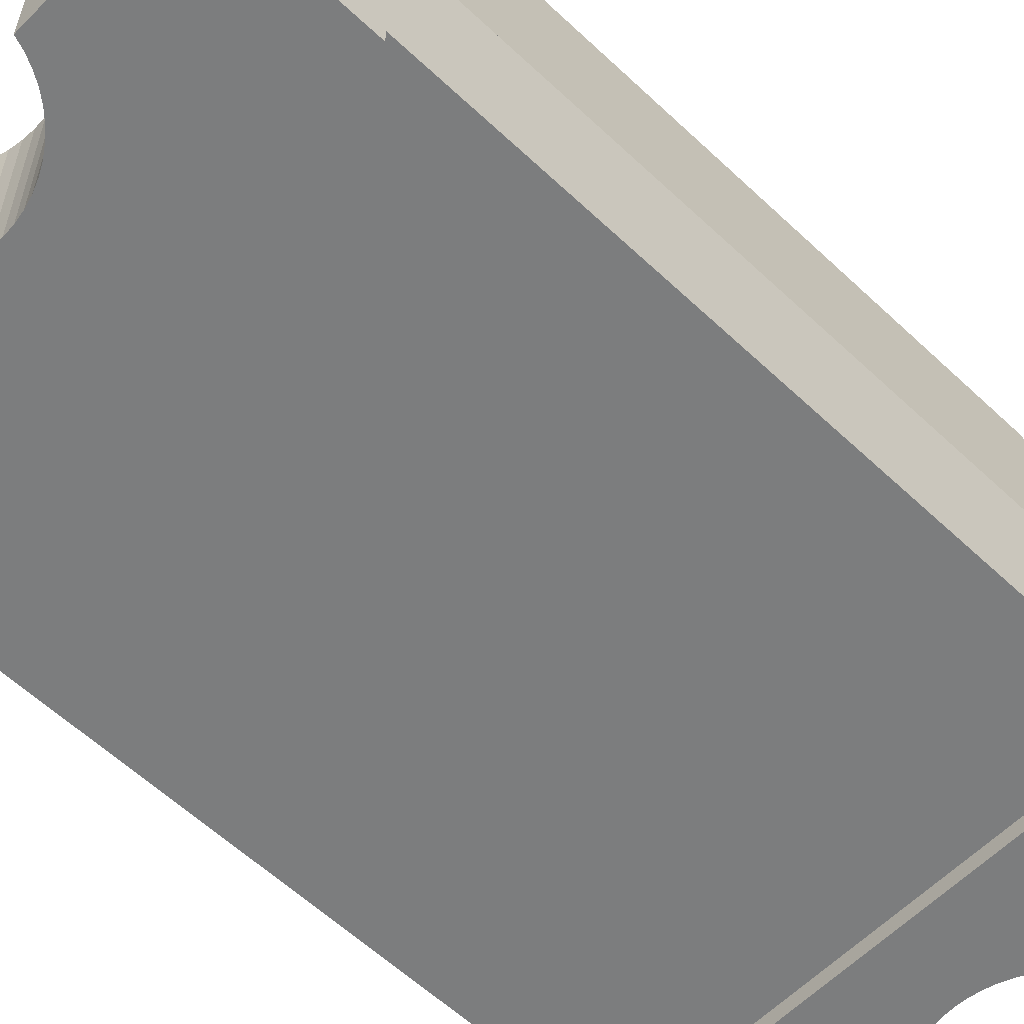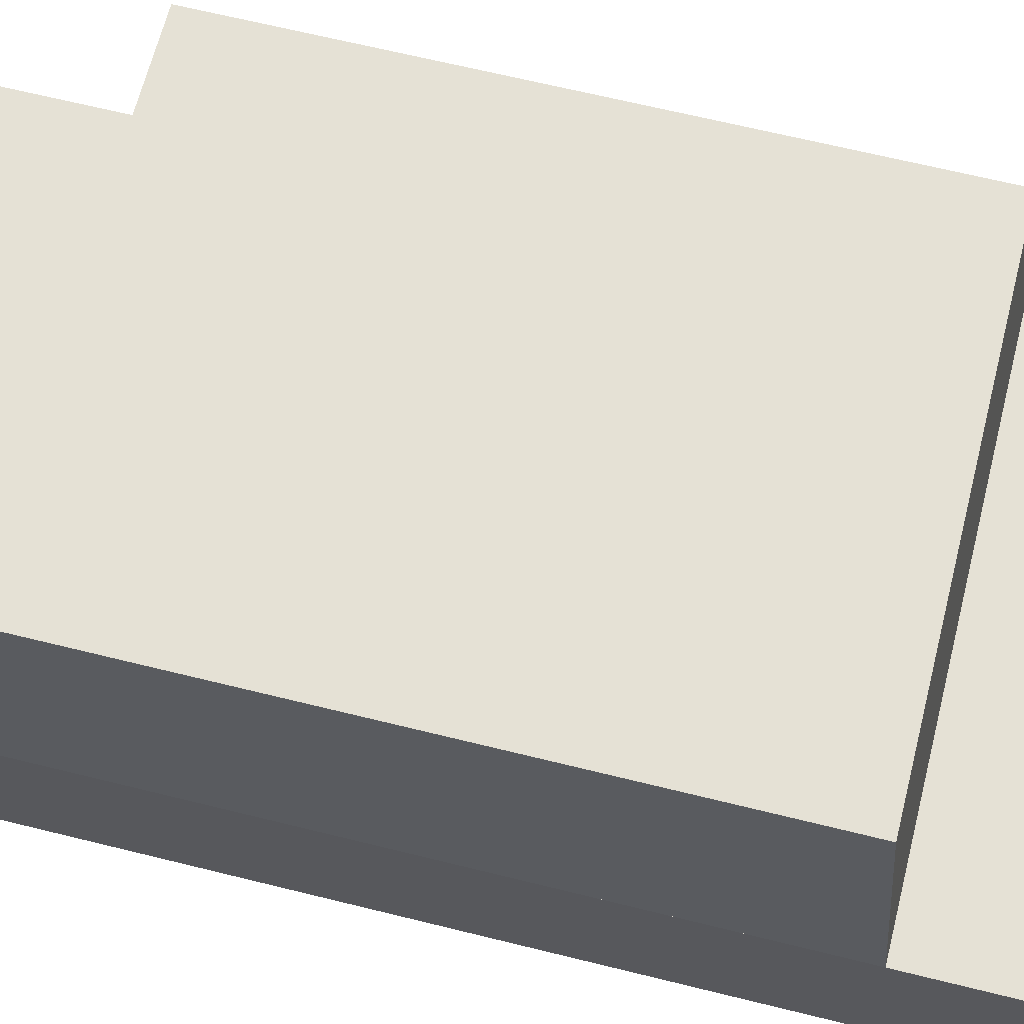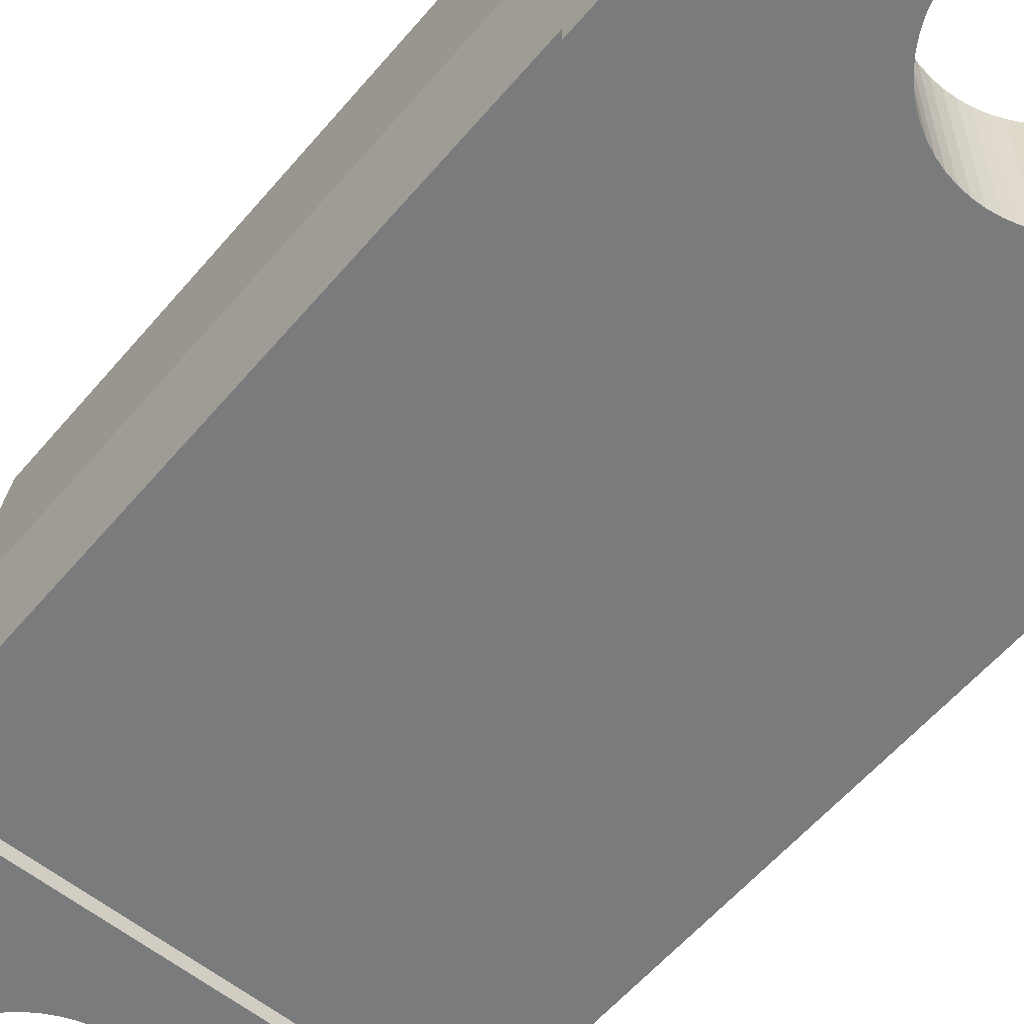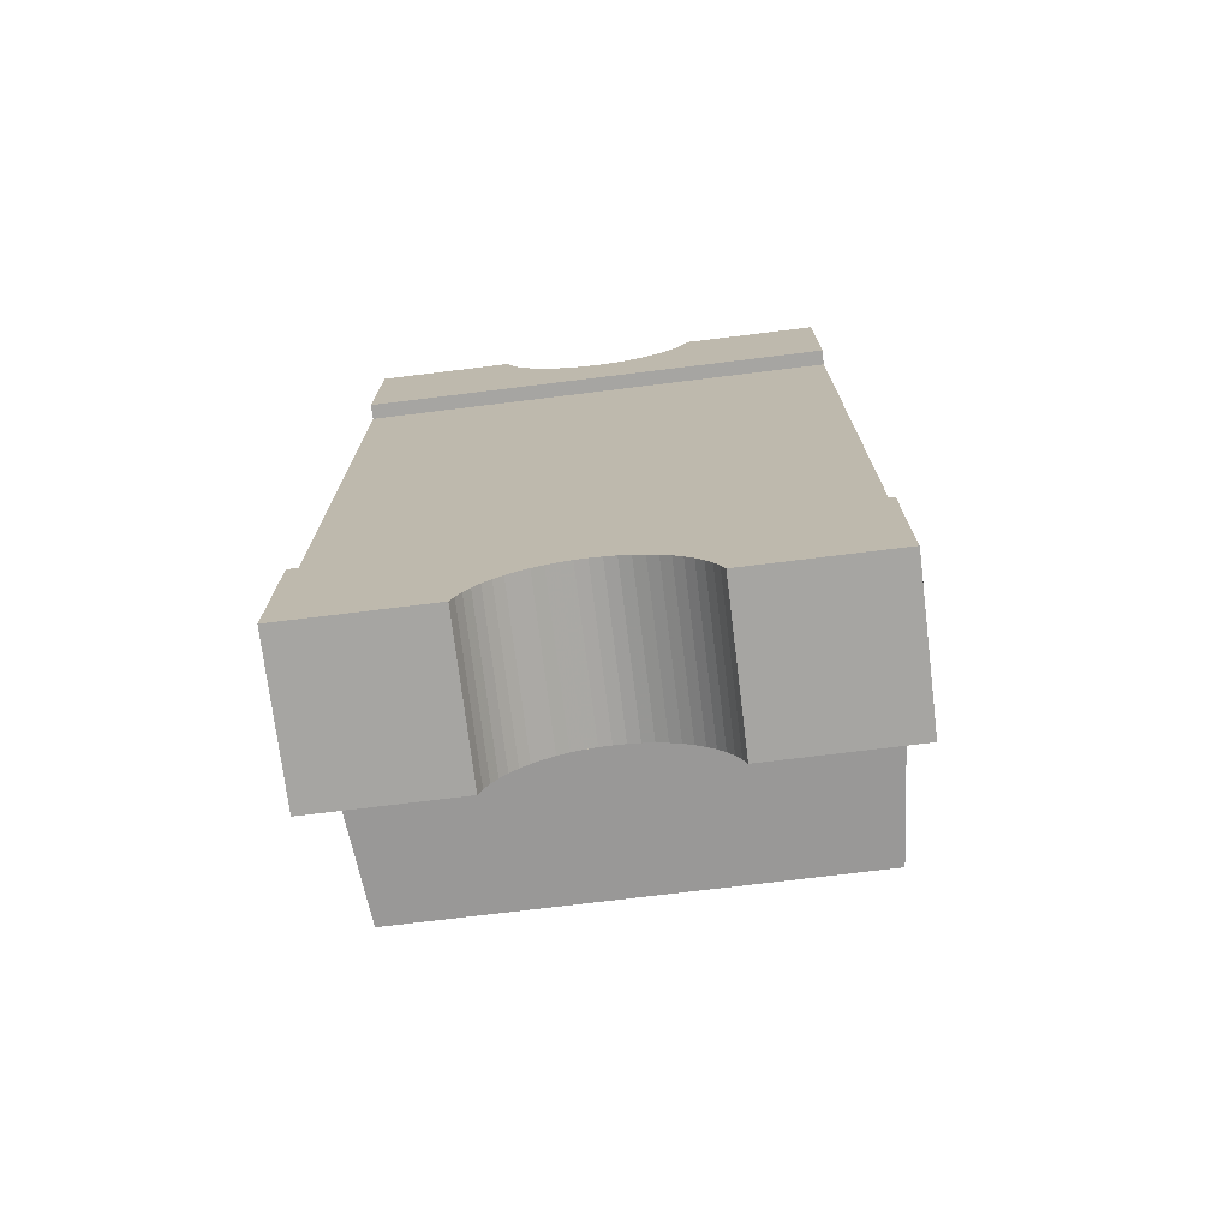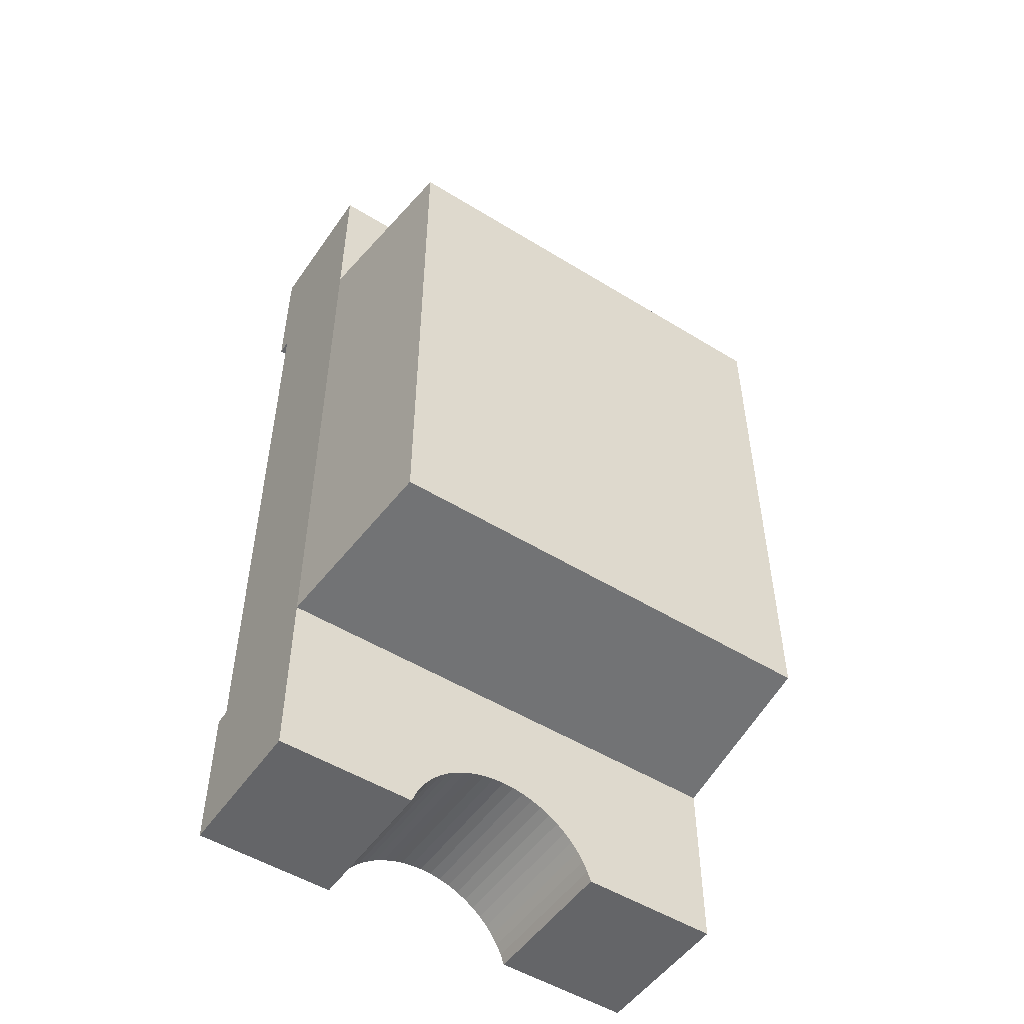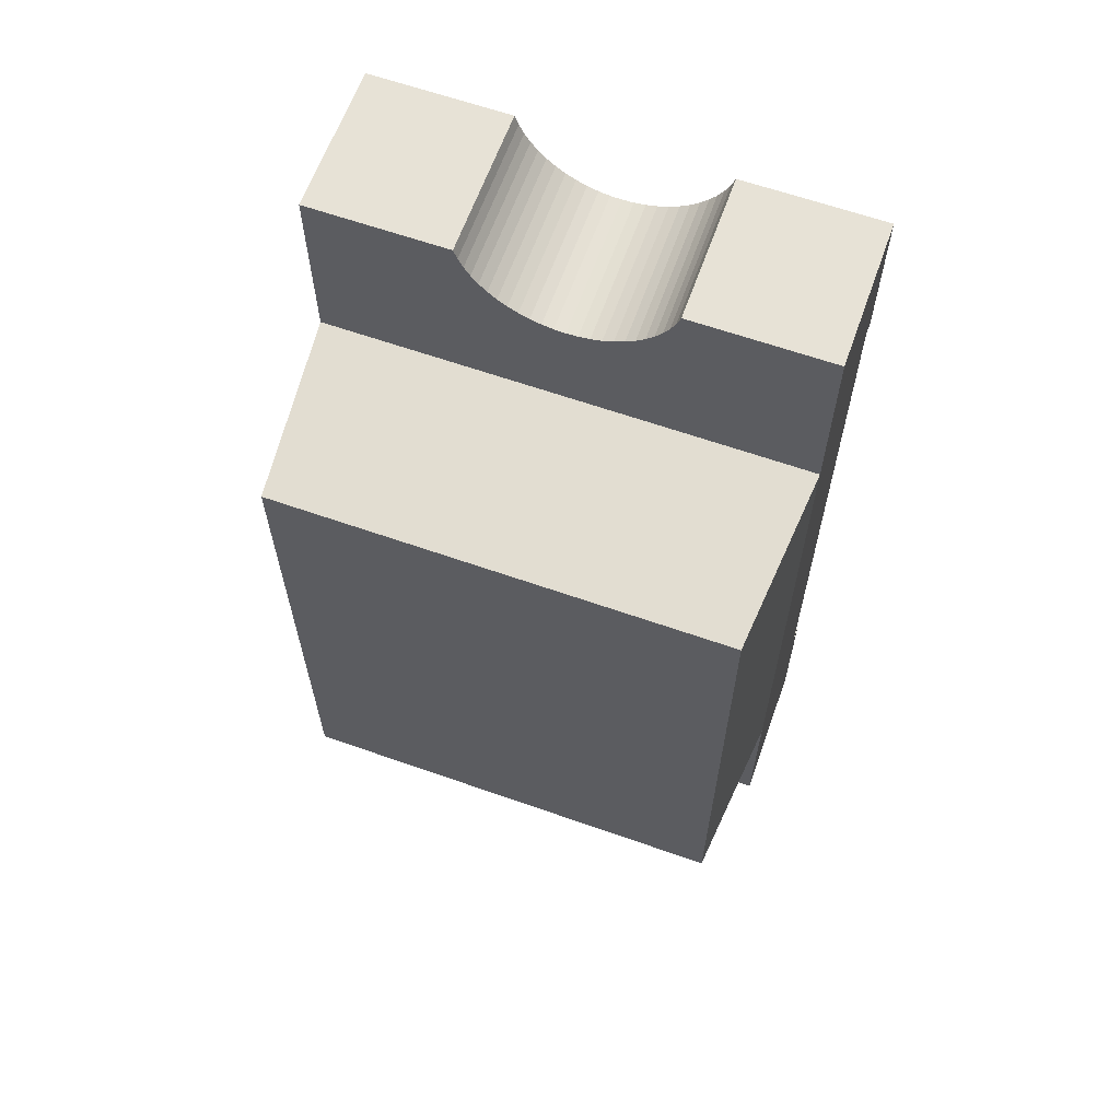
<metadata>
{"format":"obj","ext":"obj","renderer":"f3d","projection":"perspective","resolution":1024,"background":"white","views":[{"elev":-59.0,"azim":-134.1,"up":"+Y"},{"elev":65.0,"azim":-75.9,"up":"+Y"},{"elev":-58.3,"azim":-39.9,"up":"+Y"},{"elev":-73.6,"azim":7.0,"up":"+Z"},{"elev":-51.5,"azim":146.2,"up":"+Z"},{"elev":63.2,"azim":-160.4,"up":"+Z"}]}
</metadata>
<code>
v 0 0.5 1.35
v 0 0 1.35
v 0.03729 0 1.352
v 0.03729 0.5 1.352
v 0.07416 0.5 1.358
v 0.07416 0 1.358
v 0.1102 0.5 1.368
v 0.1102 0 1.368
v 0.145 0.5 1.381
v 0.145 0 1.381
v 0.1781 0.5 1.399
v 0.1781 0 1.399
v 0.2092 0.5 1.419
v 0.2092 0 1.419
v 0.2379 0.5 1.443
v 0.2379 0 1.443
v 0.2639 0.5 1.47
v 0.2639 0 1.47
v 0.2869 0.5 1.499
v 0.2869 0 1.499
v 0.3066 0.5 1.531
v 0.3066 0 1.531
v 0.3228 0.5 1.565
v 0.3228 0 1.565
v 0.3354 0.5 1.6
v 0.3354 0 1.6
v -0.195 0.495 0.195
v -0.195 0.495 -0.195
v -0.225 0.495 -0.225
v 0.195 0.495 -0.195
v 0.225 0.495 -0.225
v -0.225 0.495 0.675
v 0.225 0.495 0.225
v 0.195 0.495 0.195
v -0.075 0.495 0.225
v -0.075 0.495 0.525
v 0.3274 0.495 0.675
v 0.4774 0.495 1
v 0.3274 0.495 1
v 0.4774 0.495 0.525
v 0.8 0.5 1.6
v 0.4774 0.5 1
v 0.145 0.5 -1.381
v 0.2764 0.5 -0.6307
v 0.1781 0.5 -1.399
v -0.225 0.5 0.675
v 0.3274 0.5 1
v 0.3274 0.5 0.675
v -0.8 0.5 1.6
v -0.3354 0.5 1.6
v -0.3228 0.5 1.565
v 0.2092 0.5 -1.419
v -0.3066 0.5 1.531
v 0.4774 0.5 0.525
v -0.4574 0.5 -0.4507
v 0.2379 0.5 -1.443
v -0.2869 0.5 1.499
v -0.2639 0.5 1.47
v -0.075 0.5 0.225
v -0.075 0.5 0.525
v 0.225 0.5 0.225
v -0.225 0.5 -0.225
v -0.2379 0.5 1.443
v 0.225 0.5 -0.225
v 0.2764 0.5 -0.4507
v 0.8 0.5 -1.6
v 0.2639 0.5 -1.47
v 0.2869 0.5 -1.499
v 0.3066 0.5 -1.531
v 0.3228 0.5 -1.565
v 0.3354 0.5 -1.6
v -0.4574 0.5 -1
v -0.8 0.5 -1.6
v -0.2774 0.5 -1
v -0.2774 0.5 -0.6307
v -0.2379 0.5 -1.443
v -0.2639 0.5 -1.47
v -0.2092 0.5 -1.419
v -0.2869 0.5 -1.499
v -0.1781 0.5 -1.399
v -0.3066 0.5 -1.531
v -0.145 0.5 -1.381
v -0.3228 0.5 -1.565
v -0.1102 0.5 -1.368
v -0.3354 0.5 -1.6
v -0.07416 0.5 -1.358
v -0.03729 0.5 -1.352
v 0 0.5 -1.35
v -0.03729 0.5 1.352
v -0.07416 0.5 1.358
v -0.1102 0.5 1.368
v -0.145 0.5 1.381
v -0.1781 0.5 1.399
v -0.2092 0.5 1.419
v 0.03729 0.5 -1.352
v 0.07416 0.5 -1.358
v 0.1102 0.5 -1.368
v 0.8 0 1.6
v -0.8 0 1.6
v -0.3354 -0 1.6
v -0.8 0 1.1
v -0.2379 0 1.443
v -0.2639 0 1.47
v -0.2092 0 1.419
v -0.2869 0 1.499
v -0.1781 0 1.399
v -0.3066 0 1.531
v -0.145 0 1.381
v -0.3228 0 1.565
v -0.1102 0 1.368
v -0.07416 0 1.358
v -0.03729 0 1.352
v 0.8 0 1.1
v -0.8 0 -1.6
v -0.3354 0 -1.6
v -0.3228 0 -1.565
v -0.8 0 -1.1
v -0.3066 0 -1.531
v -0.2869 0 -1.499
v -0.2639 0 -1.47
v -0.2379 0 -1.443
v -0.2092 0 -1.419
v -0.1781 0 -1.399
v -0.145 0 -1.381
v -0.1102 0 -1.368
v -0.07416 0 -1.358
v -0.03729 0 -1.352
v -0 0 -1.35
v 0.3066 0 -1.531
v 0.3228 0 -1.565
v 0.8 0 -1.6
v 0.3354 0 -1.6
v 0.03729 0 -1.352
v 0.8 0 -1.1
v 0.07416 0 -1.358
v 0.1102 0 -1.368
v 0.145 0 -1.381
v 0.1781 0 -1.399
v 0.2092 0 -1.419
v 0.2379 0 -1.443
v 0.2639 0 -1.47
v 0.2869 0 -1.499
v -0.8 0.05 1.1
v 0.8 0.05 1.1
v -0.8 0.05 -1.1
v 0.8 0.05 -1.1
v 0.2764 0.495 -0.4507
v -0.4574 0.495 -0.4507
v -0.4574 0.495 -1
v -0.2774 0.495 -1
v -0.2774 0.495 -0.6307
v 0.2764 0.495 -0.6307
v -0.195 0.745 -0.195
v -0.195 0.745 0.195
v 0.195 0.745 0.195
v 0.195 0.745 -0.195
v -0.8 0.5 1
v -0.7475 1.1 0.9475
v -0.7475 1.1 -0.9475
v -0.8 0.5 -1
v 0.8 0.5 1
v 0.7475 1.1 0.9475
v 0.8 0.5 -1
v 0.7475 1.1 -0.9475
f 1 2 3
f 4 1 3
f 5 4 6
f 4 3 6
f 7 5 8
f 5 6 8
f 9 7 10
f 7 8 10
f 11 9 12
f 9 10 12
f 13 11 14
f 11 12 14
f 15 13 16
f 13 14 16
f 17 15 18
f 15 16 18
f 19 17 20
f 17 18 20
f 21 19 22
f 19 20 22
f 23 21 24
f 21 22 24
f 25 23 26
f 23 24 26
f 27 28 29
f 30 31 29
f 30 29 28
f 32 27 29
f 33 30 34
f 33 31 30
f 33 34 35
f 36 27 32
f 36 35 27
f 37 36 32
f 38 37 39
f 38 40 37
f 40 36 37
f 34 27 35
f 19 41 42
f 43 44 45
f 46 47 48
f 49 50 51
f 45 44 52
f 49 51 53
f 42 41 54
f 49 46 55
f 52 44 56
f 49 53 57
f 49 57 58
f 59 60 61
f 55 46 62
f 49 58 63
f 61 54 64
f 44 65 66
f 67 56 66
f 68 67 66
f 69 68 66
f 70 69 66
f 71 70 66
f 65 54 66
f 64 54 65
f 56 44 66
f 62 65 55
f 62 64 65
f 54 41 66
f 55 72 73
f 61 60 54
f 49 55 73
f 74 75 44
f 72 76 77
f 72 74 78
f 76 72 78
f 73 72 79
f 72 77 79
f 78 74 80
f 73 79 81
f 80 74 82
f 73 81 83
f 82 74 84
f 73 83 85
f 84 74 86
f 86 74 87
f 87 74 88
f 89 1 46
f 90 89 46
f 91 90 46
f 92 91 46
f 93 92 46
f 94 93 46
f 74 44 95
f 63 94 46
f 49 63 46
f 23 25 41
f 88 74 95
f 21 23 41
f 19 21 41
f 95 44 96
f 13 15 47
f 11 13 47
f 9 11 47
f 7 9 47
f 96 44 97
f 5 7 47
f 4 5 47
f 1 4 47
f 46 1 47
f 97 44 43
f 47 15 42
f 17 19 42
f 15 17 42
f 25 26 41
f 26 98 41
f 99 100 49
f 49 100 50
f 101 102 103
f 102 101 104
f 101 103 105
f 104 101 106
f 99 101 107
f 101 105 107
f 106 101 108
f 99 107 109
f 108 101 110
f 99 109 100
f 110 101 111
f 111 101 112
f 112 101 2
f 22 20 113
f 20 18 113
f 18 16 113
f 16 14 113
f 14 12 113
f 12 10 113
f 10 8 113
f 8 6 113
f 6 3 113
f 3 2 113
f 2 101 113
f 26 24 98
f 24 22 98
f 22 113 98
f 114 115 116
f 117 114 118
f 114 116 118
f 117 118 119
f 117 119 120
f 117 120 121
f 117 121 122
f 117 122 123
f 117 123 124
f 117 124 125
f 117 125 126
f 117 126 127
f 117 127 128
f 129 130 131
f 130 132 131
f 128 133 134
f 133 135 134
f 135 136 134
f 136 137 134
f 137 138 134
f 138 139 134
f 139 140 134
f 140 141 134
f 141 142 134
f 142 129 134
f 117 128 134
f 129 131 134
f 73 85 114
f 114 85 115
f 132 71 131
f 71 66 131
f 101 143 113
f 113 143 144
f 145 146 143
f 143 146 144
f 117 134 145
f 134 146 145
f 144 41 98
f 144 98 113
f 131 146 134
f 66 146 131
f 66 41 144
f 66 144 146
f 99 49 143
f 101 99 143
f 117 145 114
f 114 145 73
f 143 49 73
f 145 143 73
f 82 84 125
f 82 125 124
f 80 82 124
f 80 124 123
f 78 80 123
f 70 71 132
f 76 78 122
f 78 123 122
f 69 70 130
f 70 132 130
f 77 76 121
f 76 122 121
f 68 69 129
f 69 130 129
f 77 121 120
f 79 77 120
f 67 68 142
f 68 129 142
f 79 120 119
f 81 79 118
f 79 119 118
f 56 67 141
f 67 142 141
f 83 81 116
f 81 118 116
f 85 83 115
f 83 116 115
f 52 56 140
f 56 141 140
f 45 52 139
f 52 140 139
f 43 45 138
f 45 139 138
f 97 43 137
f 43 138 137
f 96 97 136
f 97 137 136
f 95 96 135
f 96 136 135
f 95 135 133
f 88 95 133
f 88 133 128
f 87 88 128
f 87 128 127
f 86 87 127
f 86 127 126
f 84 86 126
f 84 126 125
f 51 50 100
f 53 51 109
f 51 100 109
f 57 53 107
f 53 109 107
f 58 57 105
f 57 107 105
f 63 58 103
f 58 105 103
f 63 103 102
f 94 63 104
f 63 102 104
f 93 94 106
f 94 104 106
f 92 93 108
f 93 106 108
f 91 92 110
f 92 108 110
f 90 91 111
f 91 110 111
f 1 89 112
f 89 90 112
f 90 111 112
f 1 112 2
f 42 54 40
f 42 40 38
f 47 42 38
f 39 47 38
f 37 48 39
f 39 48 47
f 46 48 37
f 32 46 37
f 29 62 32
f 32 62 46
f 31 64 62
f 31 62 29
f 61 64 31
f 61 31 33
f 33 35 61
f 35 59 61
f 60 59 35
f 60 35 36
f 40 54 60
f 40 60 36
f 55 65 147
f 148 55 147
f 148 149 55
f 149 72 55
f 150 74 72
f 150 72 149
f 75 74 150
f 75 150 151
f 152 44 75
f 152 75 151
f 152 147 44
f 147 65 44
f 151 150 149
f 151 149 148
f 147 152 151
f 147 151 148
f 153 28 27
f 153 27 154
f 154 27 34
f 154 34 155
f 30 156 34
f 34 156 155
f 28 153 30
f 153 156 30
f 155 153 154
f 155 156 153
f 157 158 159
f 157 159 160
f 161 162 158
f 161 158 157
f 161 163 164
f 162 161 164
f 163 160 159
f 164 163 159
f 158 164 159
f 162 164 158
f 157 160 161
f 160 163 161

</code>
